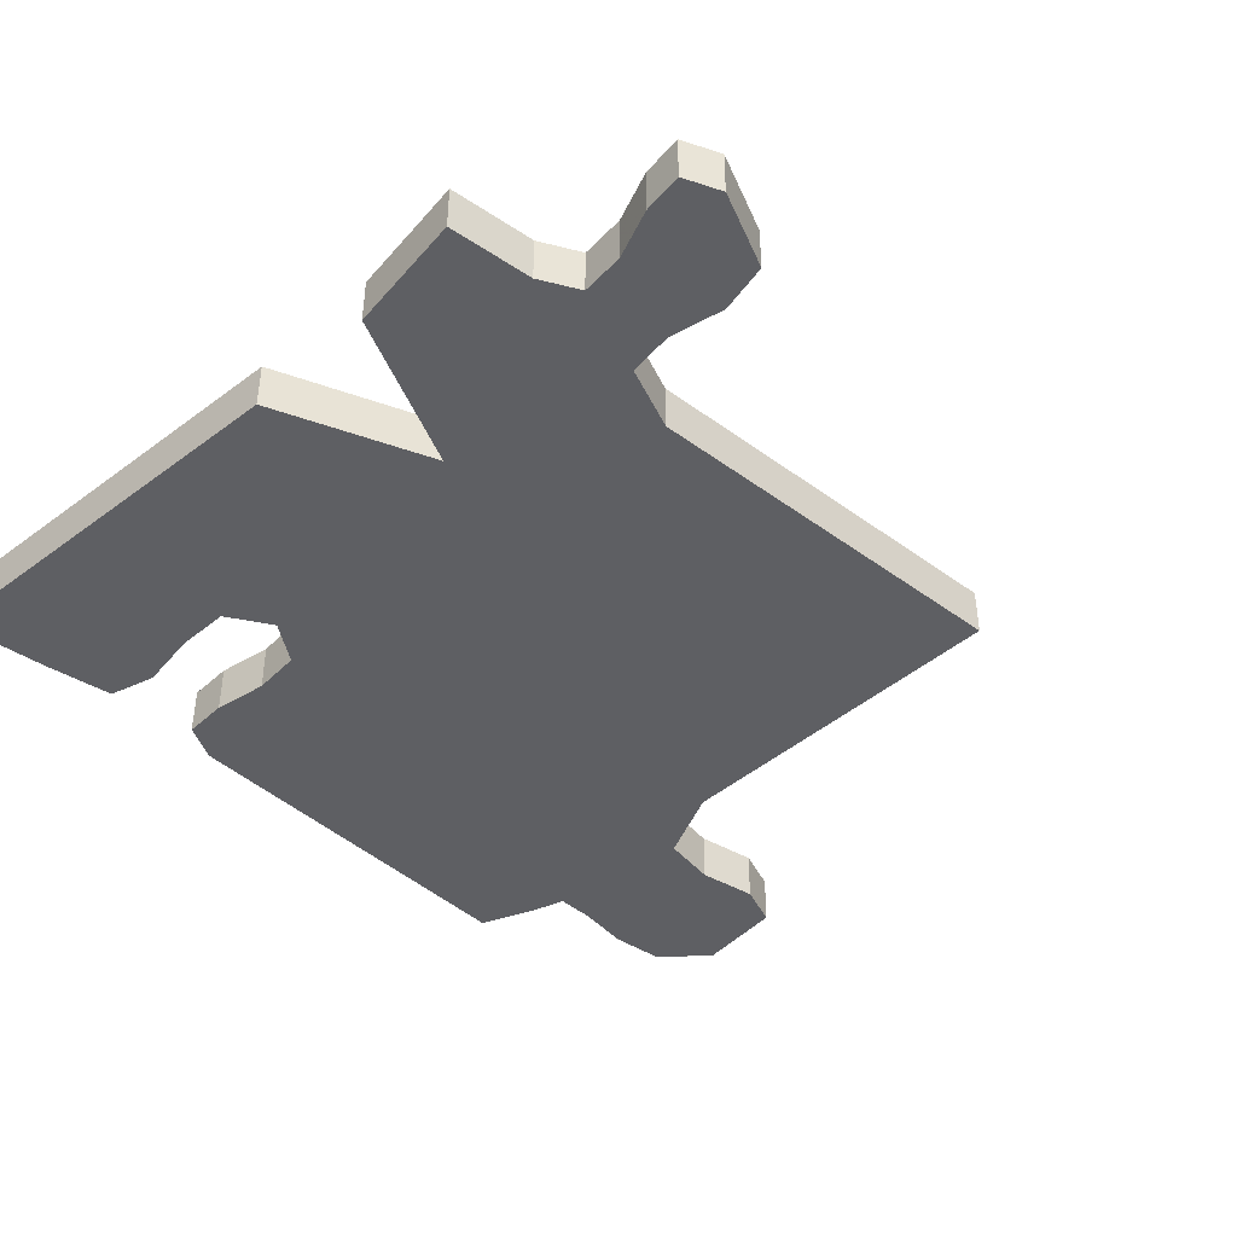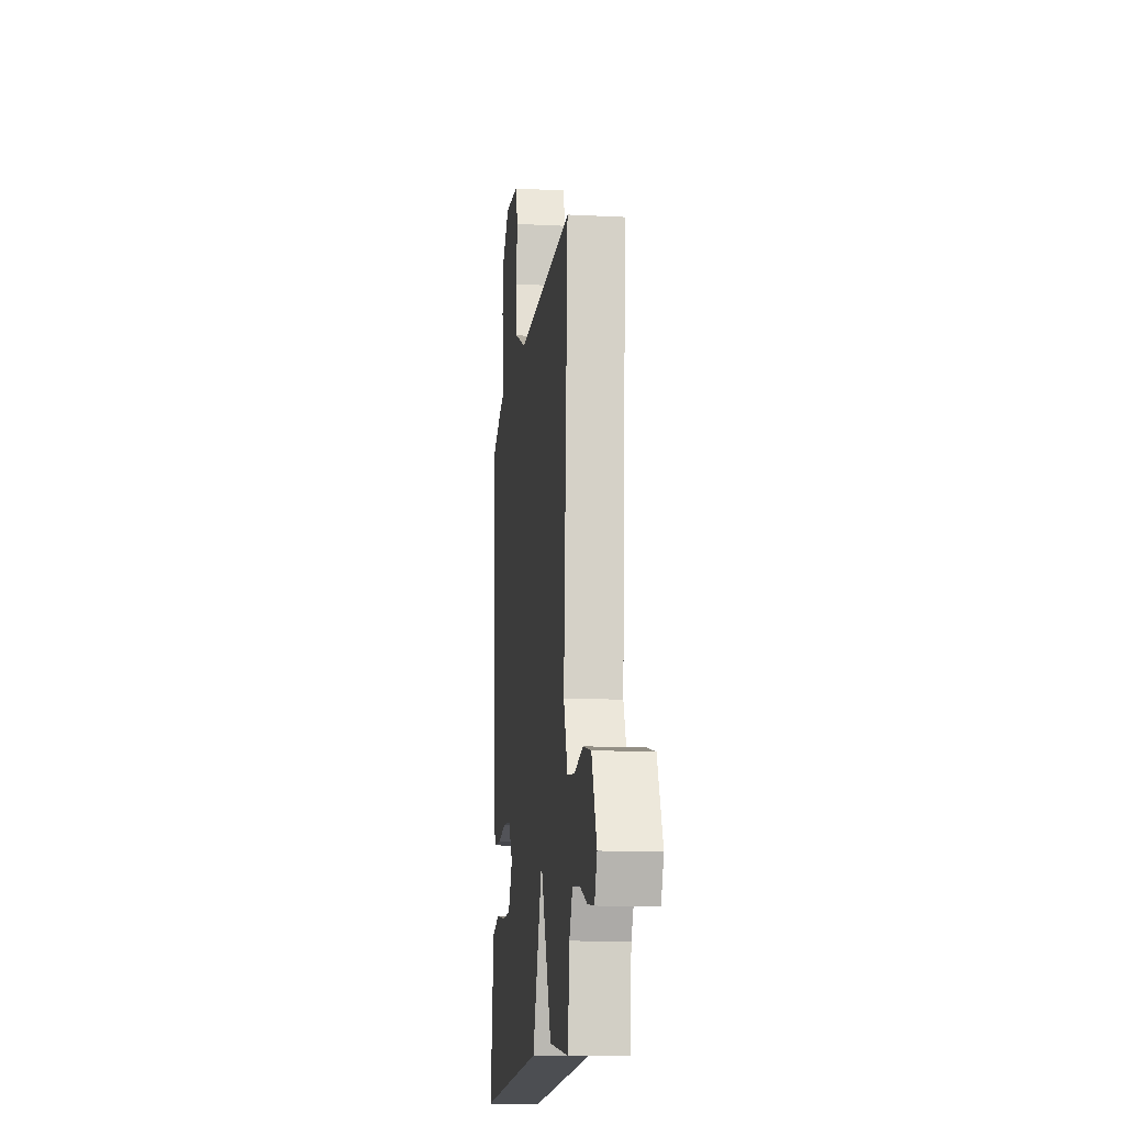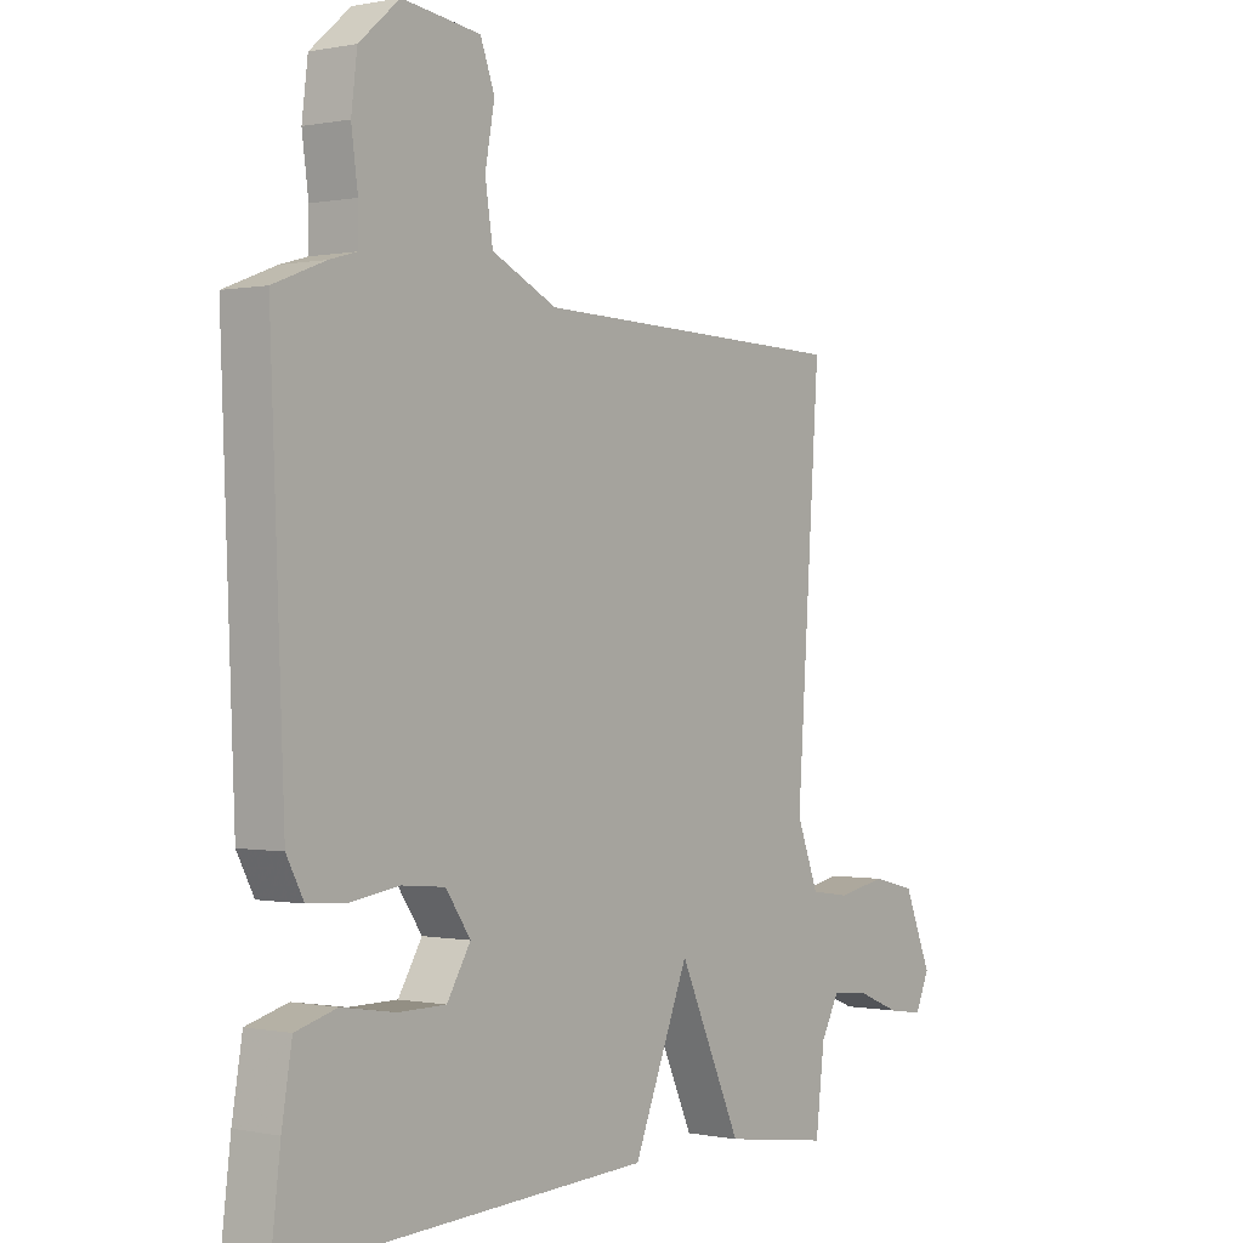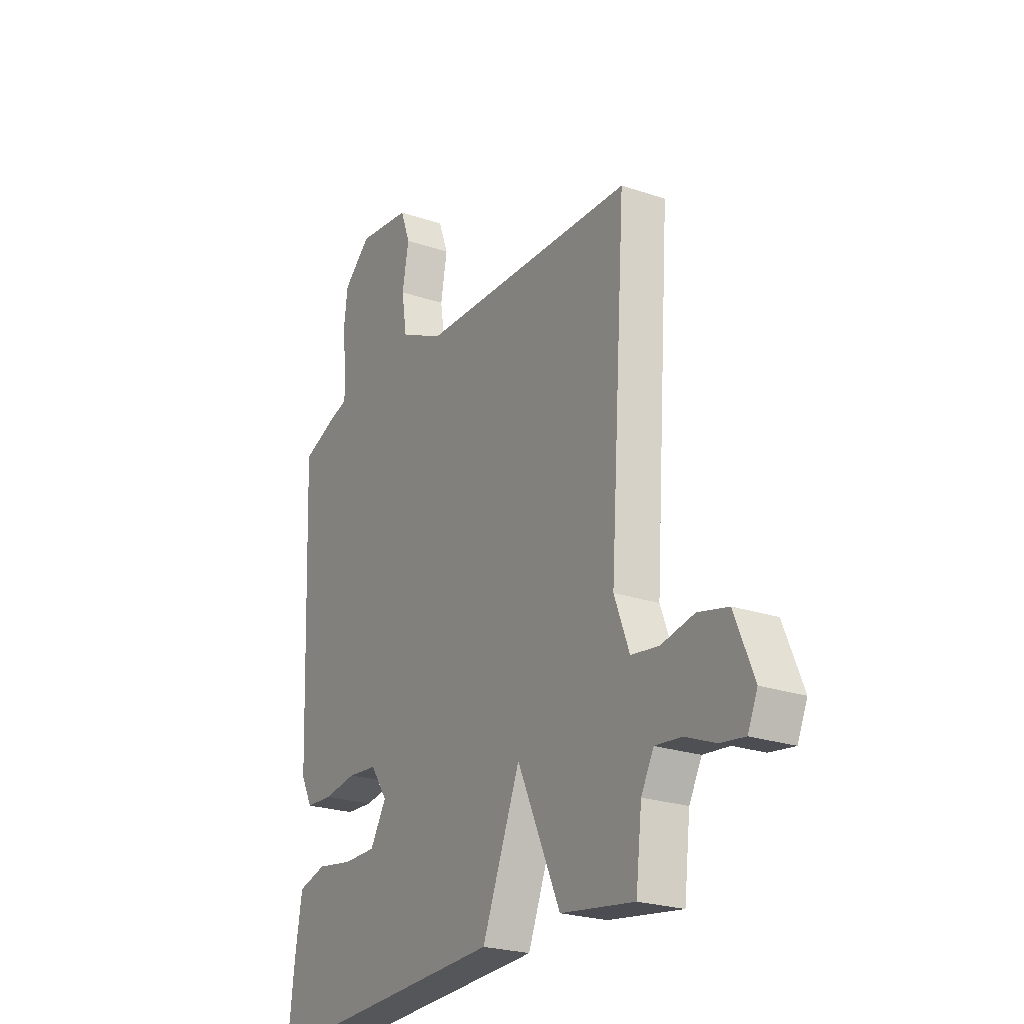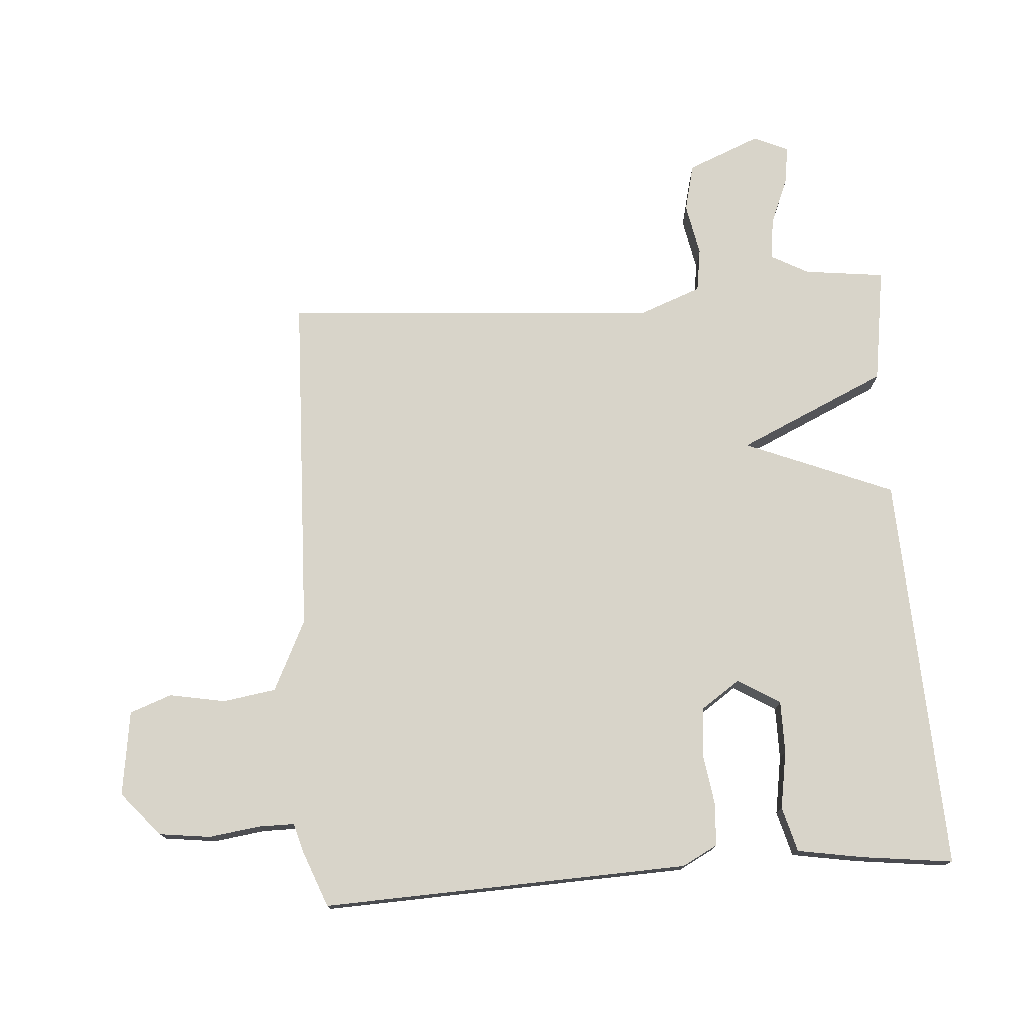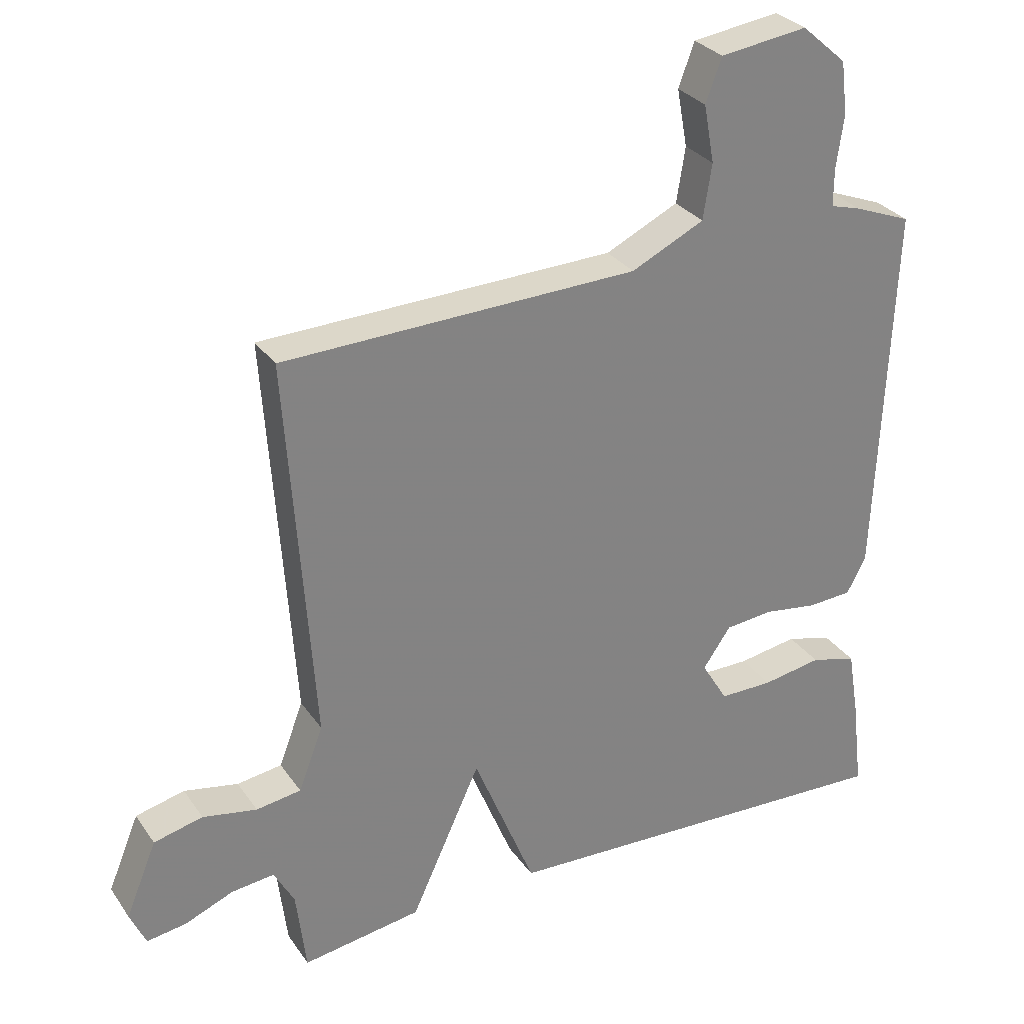
<metadata>
{"format":"obj","ext":"obj","renderer":"f3d","projection":"perspective","resolution":1024,"background":"white","views":[{"elev":-41.8,"azim":-135.6,"up":"+Y"},{"elev":-14.3,"azim":-96.4,"up":"+Z"},{"elev":0.1,"azim":127.1,"up":"+Z"},{"elev":-23.9,"azim":-119.5,"up":"+Z"},{"elev":75.5,"azim":86.0,"up":"+Y"},{"elev":29.9,"azim":-28.2,"up":"+Z"}]}
</metadata>
<code>
v 0.5 0.07 -0.5
v -0.119 0.07 -0.473
v -0.213 0.07 -0.241
v -0.319 0.07 -0.473
v -0.5 0.07 -0.5
v -0.515 0.07 -0.374
v -0.546 0.07 -0.317
v -0.611 0.07 -0.324
v -0.684 0.07 -0.354
v -0.744 0.07 -0.363
v -0.768 0.07 -0.309
v -0.721 0.07 -0.195
v -0.647 0.07 -0.177
v -0.565 0.07 -0.193
v -0.497 0.07 -0.183
v -0.46 0.07 -0.086
v -0.5 0.07 0.5
v 0.037 0.07 0.516
v 0.147 0.07 0.569
v 0.16 0.07 0.652
v 0.144 0.07 0.739
v 0.168 0.07 0.804
v 0.3 0.07 0.822
v 0.368 0.07 0.763
v 0.378 0.07 0.683
v 0.367 0.07 0.603
v 0.367 0.07 0.547
v 0.413 0.07 0.534
v 0.5 0.07 0.5
v 0.477 0.07 -0.071
v 0.448 0.07 -0.126
v 0.381 0.07 -0.13
v 0.3 0.07 -0.118
v 0.227 0.07 -0.125
v 0.185 0.07 -0.186
v 0.225 0.07 -0.252
v 0.306 0.07 -0.252
v 0.396 0.07 -0.237
v 0.466 0.07 -0.256
v 0.483 0.07 -0.358
v 0.5 0 -0.5
v -0.119 0 -0.473
v -0.213 0 -0.241
v -0.319 0 -0.473
v -0.5 0 -0.5
v -0.515 0 -0.374
v -0.546 0 -0.317
v -0.611 0 -0.324
v -0.684 0 -0.354
v -0.744 0 -0.363
v -0.768 0 -0.309
v -0.721 0 -0.195
v -0.647 0 -0.177
v -0.565 0 -0.193
v -0.497 0 -0.183
v -0.46 0 -0.086
v -0.5 0 0.5
v 0.037 0 0.516
v 0.147 0 0.569
v 0.16 0 0.652
v 0.144 0 0.739
v 0.168 0 0.804
v 0.3 0 0.822
v 0.368 0 0.763
v 0.378 0 0.683
v 0.367 0 0.603
v 0.367 0 0.547
v 0.413 0 0.534
v 0.5 0 0.5
v 0.477 0 -0.071
v 0.448 0 -0.126
v 0.381 0 -0.13
v 0.3 0 -0.118
v 0.227 0 -0.125
v 0.185 0 -0.186
v 0.225 0 -0.252
v 0.306 0 -0.252
v 0.396 0 -0.237
v 0.466 0 -0.256
v 0.483 0 -0.358
f 40 1 2
f 39 40 2
f 38 39 2
f 37 38 2
f 36 37 2
f 35 36 2 3
f 34 35 3
f 31 32 33
f 30 31 33
f 29 30 33
f 28 29 33
f 27 28 33
f 26 27 33 34
f 24 25 26
f 23 24 26
f 22 23 26
f 21 22 26
f 20 21 26
f 19 20 26 34
f 18 19 34 3
f 18 3 4
f 17 18 4
f 16 17 4
f 12 13 14
f 11 12 14
f 10 11 14
f 9 10 14
f 8 9 14
f 7 8 14 15
f 15 16 4
f 7 15 4
f 6 7 4
f 4 5 6
f 42 41 80
f 42 80 79
f 42 79 78
f 42 78 77
f 42 77 76
f 43 42 76 75
f 43 75 74
f 73 72 71
f 73 71 70
f 73 70 69
f 73 69 68
f 73 68 67
f 74 73 67 66
f 66 65 64
f 66 64 63
f 66 63 62
f 66 62 61
f 66 61 60
f 74 66 60 59
f 43 74 59 58
f 44 43 58
f 44 58 57
f 44 57 56
f 54 53 52
f 54 52 51
f 54 51 50
f 54 50 49
f 54 49 48
f 55 54 48 47
f 44 56 55
f 44 55 47
f 44 47 46
f 46 45 44
f 1 41 42 2
f 2 42 43 3
f 3 43 44 4
f 4 44 45 5
f 5 45 46 6
f 6 46 47 7
f 7 47 48 8
f 8 48 49 9
f 9 49 50 10
f 10 50 51 11
f 11 51 52 12
f 12 52 53 13
f 13 53 54 14
f 14 54 55 15
f 15 55 56 16
f 16 56 57 17
f 17 57 58 18
f 18 58 59 19
f 19 59 60 20
f 20 60 61 21
f 21 61 62 22
f 22 62 63 23
f 23 63 64 24
f 24 64 65 25
f 25 65 66 26
f 26 66 67 27
f 27 67 68 28
f 28 68 69 29
f 29 69 70 30
f 30 70 71 31
f 31 71 72 32
f 32 72 73 33
f 33 73 74 34
f 34 74 75 35
f 35 75 76 36
f 36 76 77 37
f 37 77 78 38
f 38 78 79 39
f 39 79 80 40
f 40 80 41 1

</code>
